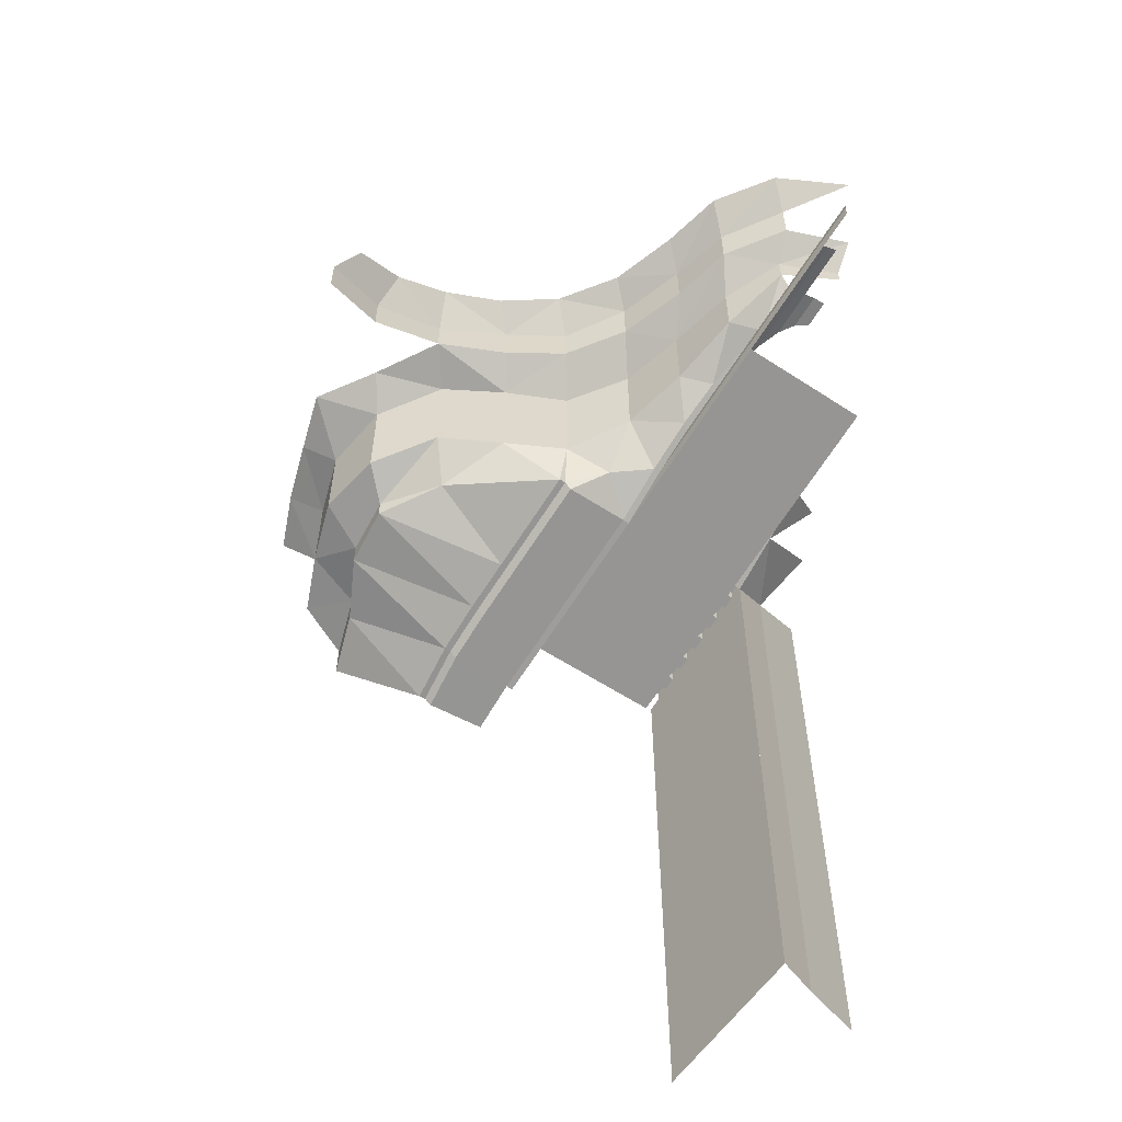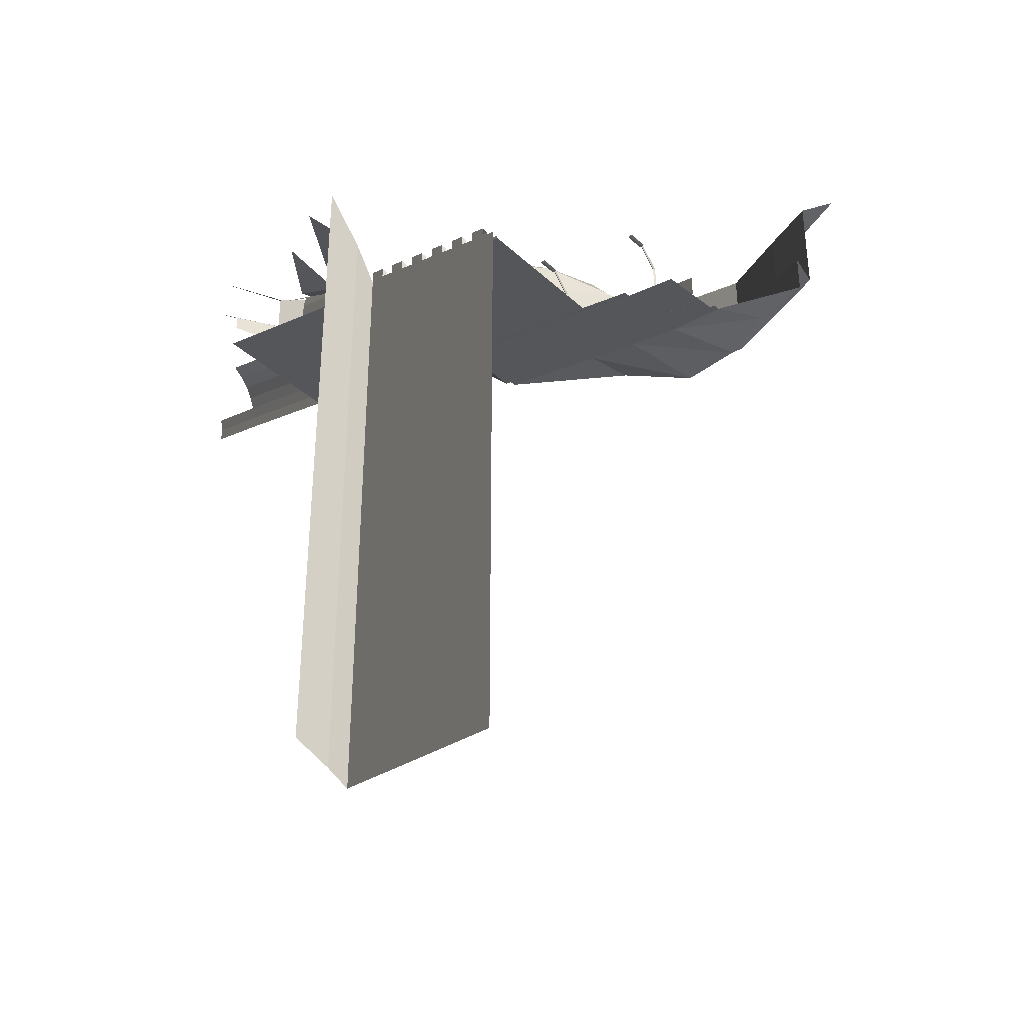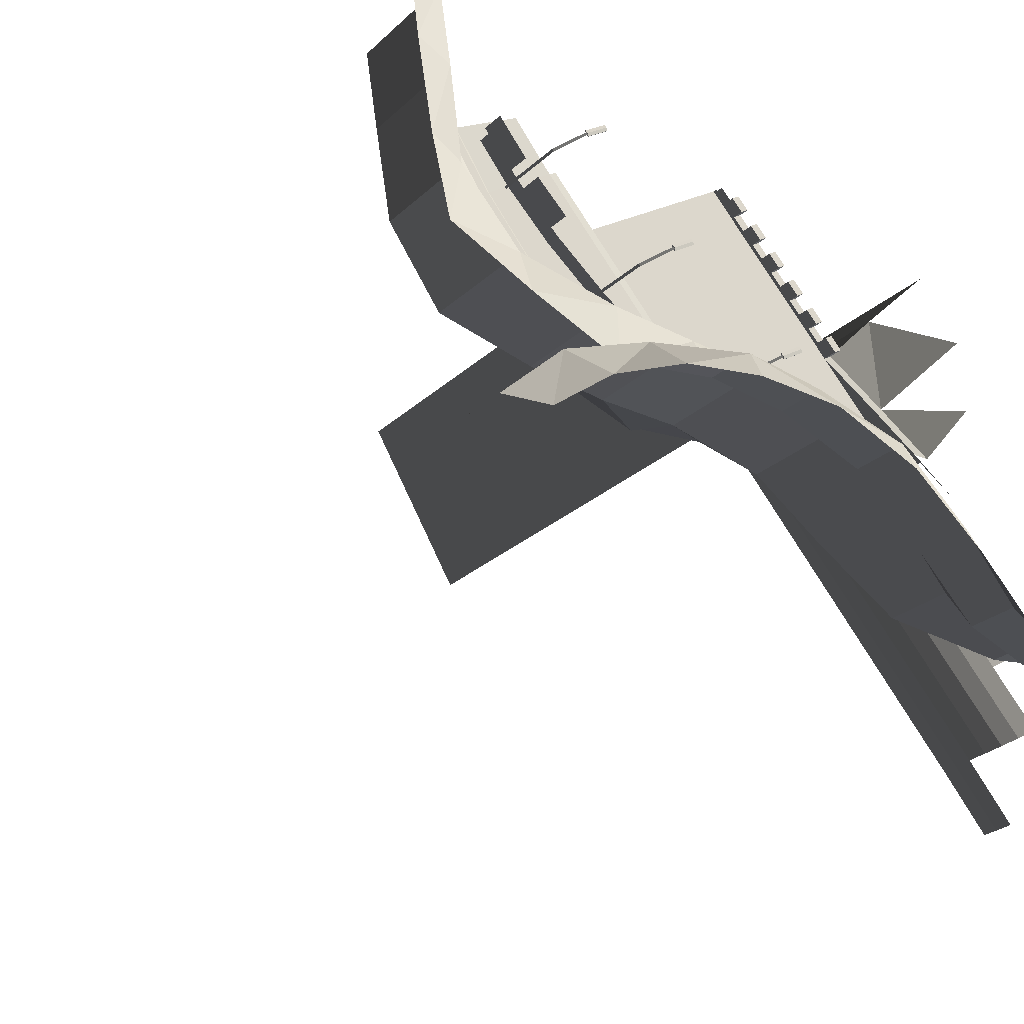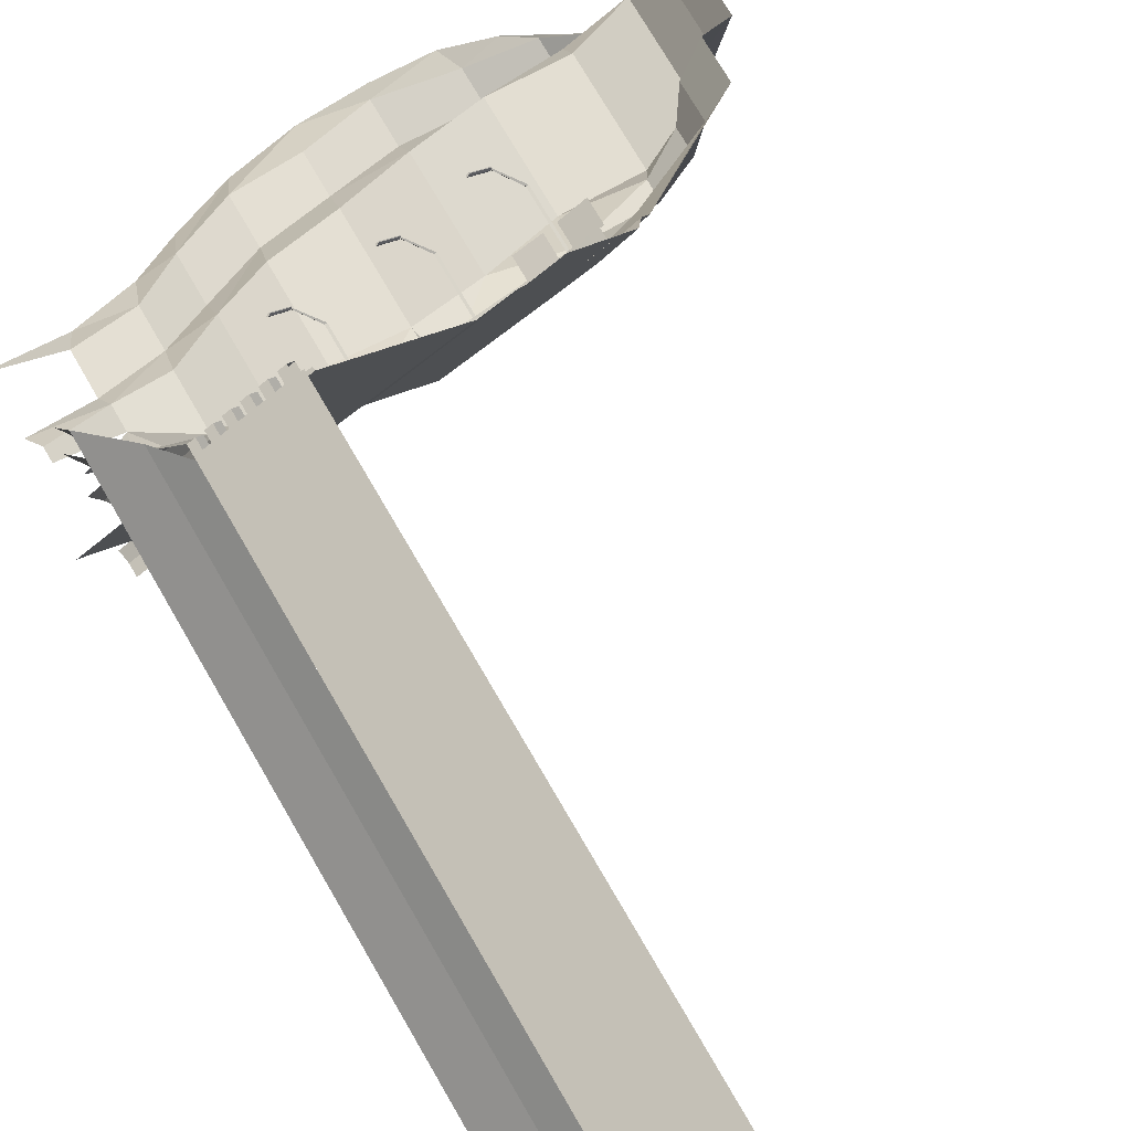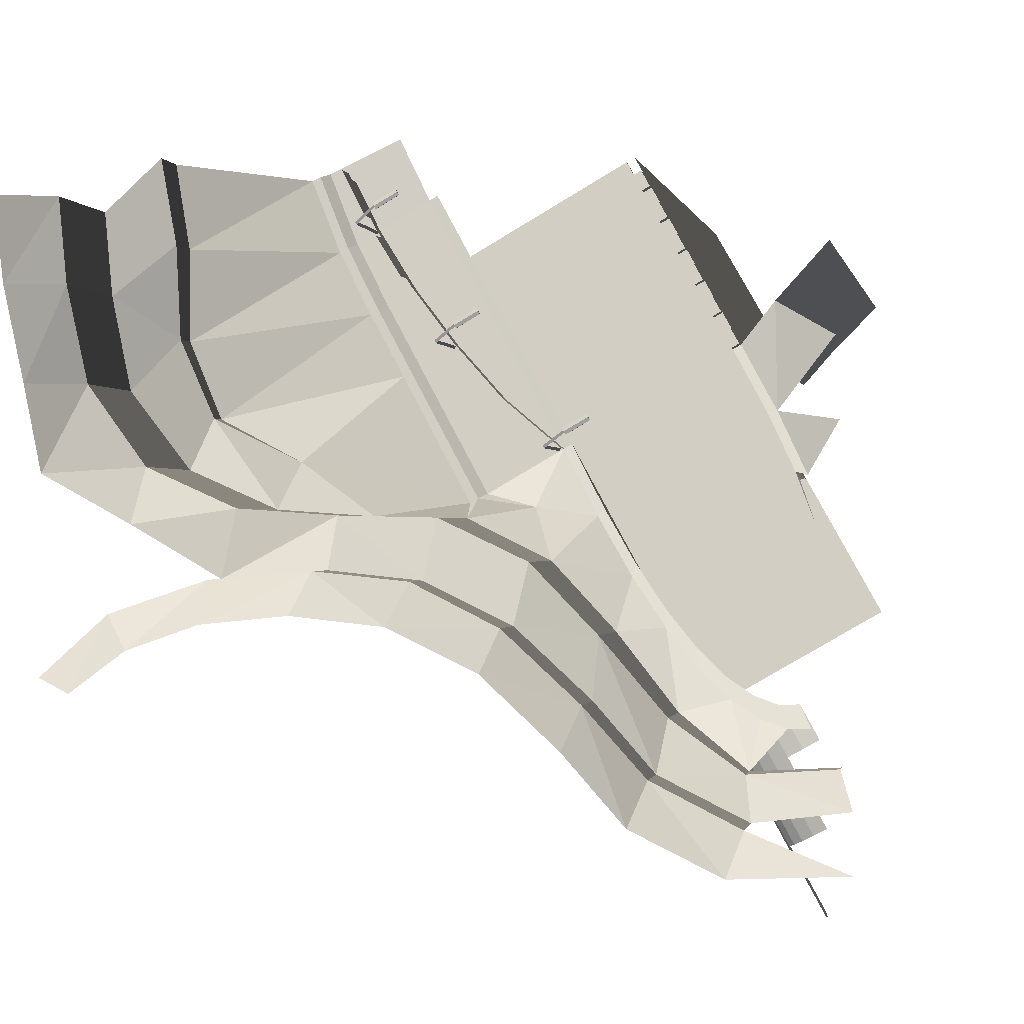
<metadata>
{"format":"obj","ext":"obj","renderer":"f3d","projection":"perspective","resolution":1024,"background":"white","views":[{"elev":-58.6,"azim":175.9,"up":"+Y"},{"elev":-36.0,"azim":-20.1,"up":"+Y"},{"elev":-22.6,"azim":148.2,"up":"+Z"},{"elev":74.5,"azim":-30.2,"up":"+Z"},{"elev":-0.4,"azim":-169.9,"up":"+Z"}]}
</metadata>
<code>
o O31CB6
v -84.91 100.2 254.2
v -85.78 100.1 254.7
v -89.78 101.6 247.7
v -88.91 101.7 247.2
v -93.78 103.1 240.8
v -92.91 103.2 240.3
v -97.78 104.6 233.9
v -96.91 104.7 233.4
v -101.8 106.1 226.9
v -100.9 106.2 226.4
v -73.27 98.67 257.5
v -81.24 98.71 261.2
v -84.91 100.2 254.2
v -76.73 100.2 249.4
v -80.55 101.7 242.4
v -84.55 103.2 235.5
v -88.55 104.7 228.5
v -92.55 106.2 221.6
v -100.2 106.2 226.5
v -100.4 106.2 226.2
v -100.6 106.2 226.5
v -100.4 116.2 226.2
v -100.6 116.2 226.5
v -100.2 116.2 226.5
v -103 119.1 227.7
v -103 119 227.9
v -102.9 119.1 228
v -105.3 119 229.6
v -105.5 118.9 229.3
v -105.7 119 229
v -103 118.9 227.9
v -103.1 119 227.6
v -102.8 119 228.2
v -105.3 119.1 229.6
v -102.8 119.1 228.2
v -105.7 119.1 229
v -105.5 119.2 229.3
v -103 119.2 227.9
v -103.1 119.1 227.6
v -88.13 103.2 237.8
v -88.3 103.2 237.5
v -88.47 103.2 237.8
v -88.3 113.2 237.5
v -88.47 113.2 237.8
v -88.13 113.2 237.8
v -90.93 116.2 239
v -90.86 116 239.2
v -90.78 116.2 239.3
v -93.18 116 240.9
v -93.37 115.9 240.6
v -93.55 116 240.3
v -90.86 115.9 239.2
v -91.04 116 238.9
v -90.67 116 239.5
v -93.18 116.1 240.9
v -90.67 116.1 239.5
v -93.55 116.1 240.3
v -93.37 116.2 240.6
v -90.86 116.2 239.2
v -91.04 116.1 238.9
v -78.83 100.2 250.8
v -79 100.2 250.5
v -79.17 100.2 250.8
v -79 110.2 250.5
v -79.17 110.2 250.8
v -78.83 110.2 250.8
v -81.63 113.2 252
v -81.56 113 252.2
v -81.48 113.2 252.3
v -83.88 113 253.9
v -84.07 113 253.6
v -84.25 113 253.3
v -81.56 113 252.2
v -81.74 113 251.9
v -81.37 113 252.5
v -83.88 113.2 253.9
v -81.37 113.2 252.5
v -84.25 113.2 253.3
v -84.07 113.2 253.6
v -81.56 113.2 252.2
v -81.74 113.2 251.9
v -76.27 101.1 256.5
v -76.27 99.06 256.5
v -77.28 99.44 254.7
v -77.28 101.4 254.7
v -78.28 99.82 252.8
v -78.28 101.8 252.8
v -79.29 100.2 250.9
v -79.29 102.2 250.9
v -80.39 100.6 249.2
v -80.39 102.6 249.2
v -81.49 101 247.6
v -81.49 103 247.6
v -82.59 101.3 245.9
v -82.59 103.3 245.9
v -83.69 101.7 244.2
v -83.69 103.7 244.2
v -84.95 102.1 242.6
v -84.95 104.1 242.6
v -86.21 102.5 241
v -86.21 104.5 241
v -87.47 102.8 239.5
v -87.47 104.8 239.5
v -88.73 103.2 237.9
v -88.73 105.2 237.9
v -90.12 103.6 236.4
v -90.12 105.6 236.4
v -91.52 104 234.9
v -91.52 106 234.9
v -92.91 104.3 233.4
v -92.91 106.3 233.4
v -94.3 104.7 231.9
v -94.3 106.7 231.9
v -95.95 105.1 230.5
v -95.95 107.1 230.5
v -97.6 105.5 229.2
v -97.6 107.5 229.2
v -99.26 105.8 227.8
v -99.26 107.8 227.8
v -100.9 108.2 226.4
v -79.98 102.2 249.9
v -83 103.3 245.3
v -83 106.5 245.3
v -79.98 105.5 249.9
v -75.89 100.7 257.2
v -78.66 101.8 252.1
v -78.66 105 252.1
v -75.89 104 257.2
v -107.1 101.6 257.7
v -111.1 103.1 250.8
v -115.1 104.6 243.9
v -119.1 106.1 236.9
v -123.1 107.6 230
v -105.8 107.6 220
v -127.1 109.1 223.1
v -109.8 109.1 213.1
v -131.1 110.6 216.2
v -113.8 110.6 206.2
v -135.1 112.1 209.2
v -117.8 112.1 199.2
v -59.74 108.1 248.4
v -60.08 109 238.2
v -60.08 112.6 238.2
v -59.74 113.1 248.4
v -57.91 112.7 257.9
v -57.91 107.1 257.9
v -53.48 116 242.7
v -55.44 115.6 232.6
v -55.44 130.1 232.6
v -53.48 131 242.7
v -52.47 130.5 251.8
v -52.47 115.4 251.8
v -51.84 134 223.4
v -49.88 133.8 232.5
v -55.44 130.1 232.6
v -47.88 134.2 242.6
v -46.81 134.1 251.7
v -73.06 110.8 225
v -63.66 112.1 229.7
v -63.66 109.2 229.7
v -123.8 19.01 241.9
v -129.7 18.99 247.9
v -129.7 111.6 247.9
v -123.8 108.8 241.9
v -120 106.1 237.4
v -120 19.01 237.4
v -132 128.4 194.4
v -132 130.6 194.4
v -122.9 131.5 193.8
v -122.9 127.6 193.8
v -115 129.6 199.1
v -115 120.7 199.1
v -108.2 130 207.2
v -108.2 117.6 207.2
v -101.1 130 214.5
v -101.1 116 214.5
v -91.79 129.7 218.9
v -91.79 113.8 218.9
v -82.01 131.6 219.1
v -82.01 114.9 219.1
v -71.9 132.8 219.9
v -71.9 116.6 219.9
v -61.83 130.7 224.1
v -61.83 114.9 224.1
v -53.74 133.7 203.1
v -60.83 134.1 209.4
v -60.83 140.1 209.4
v -53.74 140 203.1
v -70.89 134.8 212.8
v -70.89 139.8 212.8
v -81.8 134.8 213.7
v -81.8 141.4 213.7
v -91.18 133.9 212.7
v -91.18 140.1 212.7
v -100.3 134.1 208.3
v -100.3 141.5 208.3
v -108.2 133.9 201
v -108.2 141.2 201
v -114.4 134 193.9
v -114.4 140.5 193.9
v -123.7 134.5 189.4
v -123.7 141.4 189.4
v -134.2 145.5 185.7
v -122.3 145 185.2
v -113 145 189.7
v -106.7 145 196.8
v -98.92 145 204
v -89.77 145 208.5
v -80.39 145 209.5
v -71.5 145 208.6
v -63.85 144 206
v -60.83 140.1 209.4
v -57.77 143 201.7
v -90.82 107.2 220.6
v -91.69 107.2 221.1
v -98.39 109.5 220.2
v -105.1 109.8 219.2
v -109.3 113.3 212.8
v -113.2 116.5 207.6
v -117 119.3 203.6
v -120.4 121.7 200.6
v -123.6 123.5 198.7
v -126.4 124.7 197.9
v -131.1 116.5 229
v -127.6 113.3 223.4
v -124.1 109.8 230.2
v -130.6 116.3 237.7
v -133.4 134 190.6
v -61.23 134 218.3
v -51.84 134 223.4
v -71.45 99.64 256.6
v -75 101.2 248.4
v -78.82 102.7 241.4
v -82.82 104.2 234.5
v -86.82 105.7 227.5
v -129.8 116.5 178.4
v -129.8 118.4 178.4
v -125.8 117.1 185.4
v -125.8 115.1 185.4
v -121.8 115.6 192.3
v -121.8 113.6 192.3
v -117.8 114.1 199.2
v -113.8 112.6 206.2
v -109.8 111.1 213.1
v -105.8 109.6 220
v -109.6 112.8 214.1
v -110.1 113 213.3
v -113.3 115.8 209.3
v -116.7 118.3 205.5
v -114.8 116.3 206.7
v -114.1 114.5 206.3
v -118.1 116 199.4
v -122.1 117.5 192.5
v -126.1 119 185.6
v -130.1 120.4 178.6
v -126.8 120.8 185.9
v -122.8 119.3 192.9
v -118.8 117.8 199.8
v -119.7 119.5 200.3
v -123.7 121 193.4
v -127.7 122.5 186.5
v -128.9 123.9 187.2
v -124.9 122.4 194.1
v -120.9 120.9 201
v -119.9 120.5 202.8
v -122.8 122.1 201
v -126.3 123.5 194.9
v -130.3 125 188
v -127.9 124.2 195.8
v -129.6 124.6 196.8
v -127.6 123.8 200.3
v -125.4 123.3 200.2
v -128.8 125.3 198
v -126.3 112.8 223.8
v -128.6 115.8 218.2
v -126.8 113 222.9
v -127.1 111.1 223.1
v -123.1 109.6 230
v -121.1 107.8 233.5
v -122.1 107.9 233.8
v -123.1 108.6 230
v -127.1 110.1 223.1
v -107.1 102.1 257.7
v -111.1 103.6 250.8
v -115.1 105.1 243.9
v -119.1 106.6 236.9
v -108 102.1 258.2
v -108 19 258.2
v -112 19 251.3
v -112 103.6 251.3
v -116 19 244.4
v -116 105.1 244.4
v -120 106.6 237.4
v -118.1 106.2 238.7
v -117.1 105.8 240.4
v -118 105.8 240.9
v -119 106.2 239.2
v -116.1 105.5 242.1
v -117 105.5 242.6
v -114.1 104.7 245.6
v -113.1 104.3 247.3
v -114 104.3 247.8
v -115 104.7 246.1
v -112.1 104 249.1
v -113 104 249.6
v -110.1 103.2 252.5
v -109.1 102.8 254.3
v -110 102.8 254.8
v -111 103.2 253
v -120 108.1 237.4
v -119 107.7 239.2
v -118.1 107.7 238.7
v -119.1 108.1 236.9
v -109.1 104.3 254.3
v -110 104.3 254.8
v -109 104 256.5
v -109 102.5 256.5
v -108.1 102.5 256
v -108.1 104 256
v -117.1 107.3 240.4
v -118 107.3 240.9
v -117 107 242.6
v -116.1 107 242.1
v -115.1 106.6 243.9
v -116 106.6 244.4
v -115 106.2 246.1
v -114.1 106.2 245.6
v -113.1 105.8 247.3
v -114 105.8 247.8
v -113 105.5 249.6
v -112.1 105.5 249.1
v -111.1 105.1 250.8
v -112 105.1 251.3
v -111 104.7 253
v -110.1 104.7 252.5
v -87.69 105.7 228
v -83.69 104.2 235
v -79.69 102.7 241.9
v -75.87 101.2 248.9
v -72.36 99.66 257.1
g group00031CB6
f 1 2 3 4
f 4 3 5 6
f 6 5 7 8
f 8 7 9 10
f 11 12 13 14
f 14 13 4 15
f 15 4 6 16
f 16 6 8 17
f 17 8 10 18
f 19 20 21
f 21 20 22 23
f 23 22 24
f 23 24 19 21
f 19 24 22 20
f 24 22 23
f 23 22 25 26
f 26 25 27
f 26 27 24 23
f 24 27 25 22
f 28 29 30
f 30 29 31 32
f 32 31 33
f 33 31 29 28
f 33 28 34 35
f 34 28 30 36
f 34 36 37
f 34 37 38 35
f 35 38 39
f 39 38 37 36
f 39 36 30 32
f 39 32 33 35
f 40 41 42
f 42 41 43 44
f 44 43 45
f 44 45 40 42
f 40 45 43 41
f 45 43 44
f 44 43 46 47
f 47 46 48
f 47 48 45 44
f 45 48 46 43
f 49 50 51
f 51 50 52 53
f 53 52 54
f 54 52 50 49
f 54 49 55 56
f 55 49 51 57
f 55 57 58
f 55 58 59 56
f 56 59 60
f 60 59 58 57
f 60 57 51 53
f 60 53 54 56
f 61 62 63
f 63 62 64 65
f 65 64 66
f 65 66 61 63
f 61 66 64 62
f 66 64 65
f 65 64 67 68
f 68 67 69
f 68 69 66 65
f 66 69 67 64
f 70 71 72
f 72 71 73 74
f 74 73 75
f 75 73 71 70
f 75 70 76 77
f 76 70 72 78
f 76 78 79
f 76 79 80 77
f 77 80 81
f 81 80 79 78
f 81 78 72 74
f 81 74 75 77
f 82 83 84 85
f 85 84 86 87
f 87 86 88 89
f 89 88 90 91
f 91 90 92 93
f 93 92 94 95
f 95 94 96 97
f 97 96 98 99
f 99 98 100 101
f 101 100 102 103
f 103 102 104 105
f 105 104 106 107
f 107 106 108 109
f 109 108 110 111
f 111 110 112 113
f 113 112 114 115
f 115 114 116 117
f 117 116 118 119
f 119 118 10 120
f 121 122 123 124
f 125 126 127 128
f 3 129 130 5
f 5 130 131 7
f 7 131 132 9
f 132 133 134 9
f 134 133 135 136
f 136 135 137 138
f 138 137 139 140
f 141 142 143 144
f 141 144 145 146
f 147 148 149 150
f 147 150 151 152
f 153 154 155
f 155 154 150
f 150 154 156
f 150 156 151
f 151 156 157
f 148 147 143
f 143 147 144
f 144 147 152
f 144 152 145
f 158 159 160
f 160 159 143 142
f 161 162 163 164
f 161 164 165 166
f 167 168 169 170
f 170 169 171 172
f 172 171 173 174
f 174 173 175 176
f 176 175 177 178
f 178 177 179 180
f 180 179 181 182
f 182 181 183 184
f 184 183 155 148
f 185 186 187 188
f 187 186 189 190
f 190 189 191 192
f 192 191 193 194
f 194 193 195 196
f 196 195 197 198
f 198 197 199 200
f 200 199 201 202
f 202 203 204
f 202 204 200
f 200 204 205
f 200 205 198
f 198 205 206
f 198 206 207
f 198 207 196
f 196 207 208
f 196 208 194
f 194 208 192
f 192 208 209
f 192 209 210
f 192 210 190
f 190 210 211
f 190 211 212
f 212 211 213
f 212 213 188
f 143 159 184 148
f 184 159 182
f 182 159 158
f 182 158 180
f 180 158 214
f 180 214 178
f 178 214 215
f 178 215 216
f 216 215 18
f 216 18 10
f 216 10 217
f 216 217 176
f 216 176 178
f 217 218 176
f 176 218 174
f 174 218 219
f 174 219 172
f 172 219 220
f 172 220 221
f 172 221 170
f 170 221 222
f 170 222 223
f 224 225 226
f 227 226 164
f 164 226 165
f 168 228 169
f 169 228 201
f 169 201 199
f 169 199 171
f 171 199 173
f 173 199 197
f 173 197 195
f 173 195 175
f 175 195 193
f 175 193 177
f 177 193 179
f 179 193 191
f 179 191 189
f 179 189 181
f 181 189 229
f 181 229 183
f 183 229 230
f 183 230 155
f 141 142 143 144
f 141 144 145 146
f 178 180 214
f 214 180 158
f 158 180 182
f 158 182 159
f 158 159 160
f 160 159 143 142
f 146 231 141
f 141 231 232
f 141 232 142
f 142 232 233
f 142 233 160
f 160 233 234
f 160 234 158
f 158 234 235
f 158 235 214
f 236 237 238 239
f 239 238 240 241
f 241 240 242 140
f 140 242 243 138
f 138 243 244 136
f 136 244 245 134
f 134 245 9
f 9 245 217 10
f 217 245 246 218
f 246 245 244 247
f 246 247 248
f 246 248 219 218
f 219 248 249 220
f 249 248 250
f 250 248 247 251
f 251 247 244 243
f 251 243 242 252
f 252 242 240 253
f 253 240 238 254
f 254 238 237 255
f 254 256 257 253
f 253 257 258 252
f 252 258 250 251
f 250 258 259 249
f 259 258 257 260
f 260 257 256 261
f 261 262 263 260
f 260 263 264 259
f 259 264 265 249
f 249 265 221 220
f 221 265 266 222
f 266 265 264
f 266 264 263 267
f 267 263 262 268
f 269 270 271 272
f 269 272 266 267
f 266 272 223 222
f 223 272 271 273
f 274 275 276
f 276 277 278 274
f 274 278 226 225
f 226 278 279 280
f 279 278 281
f 281 278 277 282
f 282 135 133 281
f 281 133 132 279
f 279 132 165 280
f 129 283 284 130
f 130 284 285 131
f 131 285 286 132
f 287 288 289 290
f 290 289 291 292
f 292 291 166 293
f 294 295 296 297
f 298 285 292 299
f 300 301 302 303
f 304 284 290 305
f 306 307 308 309
f 297 293 310 311
f 297 311 312 294
f 294 312 313 286
f 313 312 311 310
f 308 307 314 315
f 308 315 316 317
f 318 319 314 307
f 314 319 316 315
f 296 295 320 321
f 296 321 322 299
f 299 322 323 298
f 298 323 320 295
f 320 323 322 321
f 292 285 324 325
f 292 325 326 303
f 303 326 327 300
f 300 327 324 285
f 324 327 326 325
f 302 301 328 329
f 302 329 330 305
f 305 330 331 304
f 304 331 328 301
f 328 331 330 329
f 290 284 332 333
f 290 333 334 309
f 309 334 335 306
f 306 335 332 284
f 332 335 334 333
f 132 313 310 165
f 18 215 336 17
f 336 215 214 235
f 336 235 234 337
f 336 337 16 17
f 16 337 338 15
f 338 337 234 233
f 338 233 232 339
f 338 339 14 15
f 14 339 340 11
f 340 339 232 231

</code>
